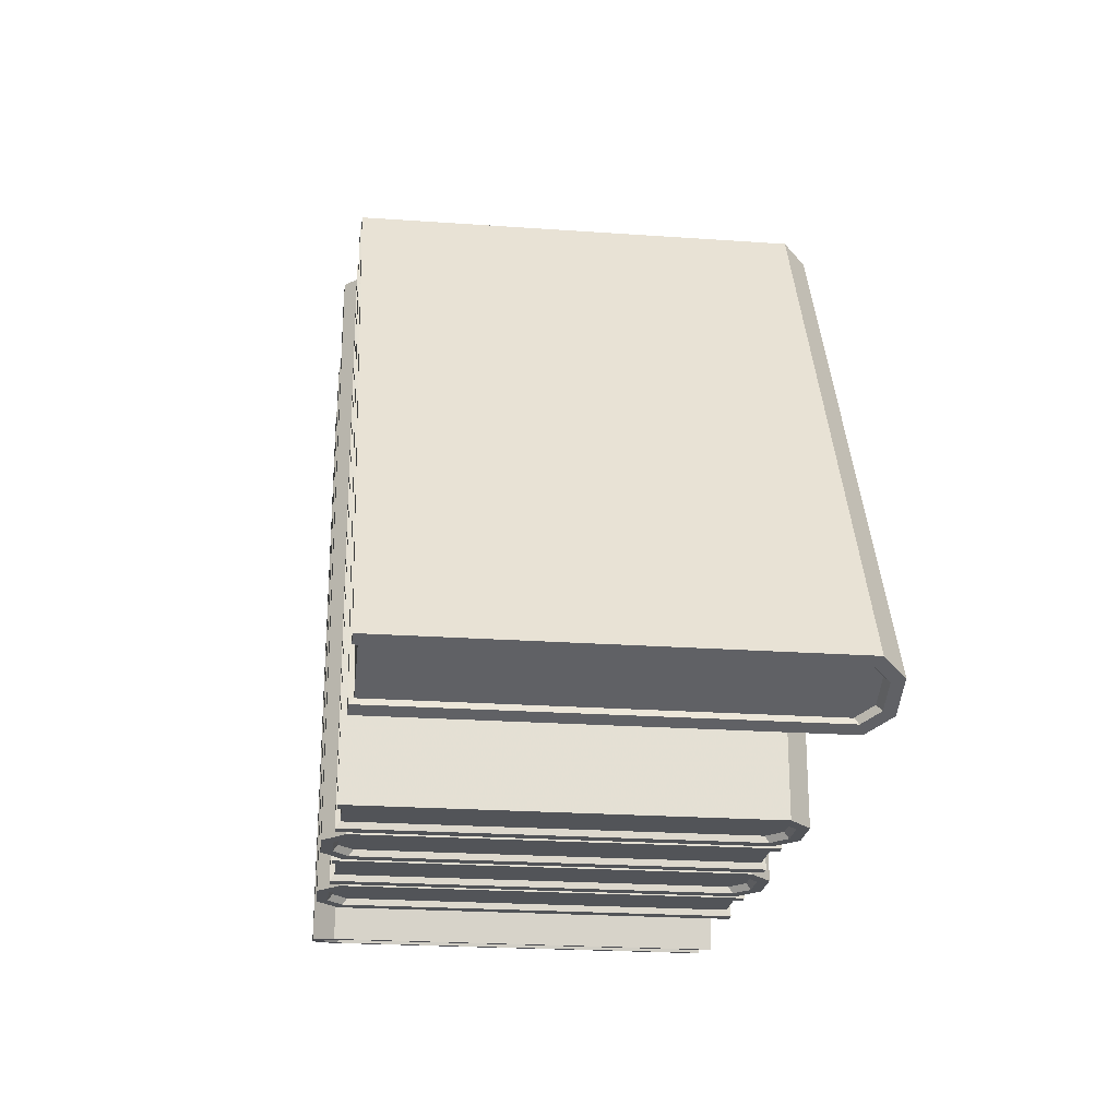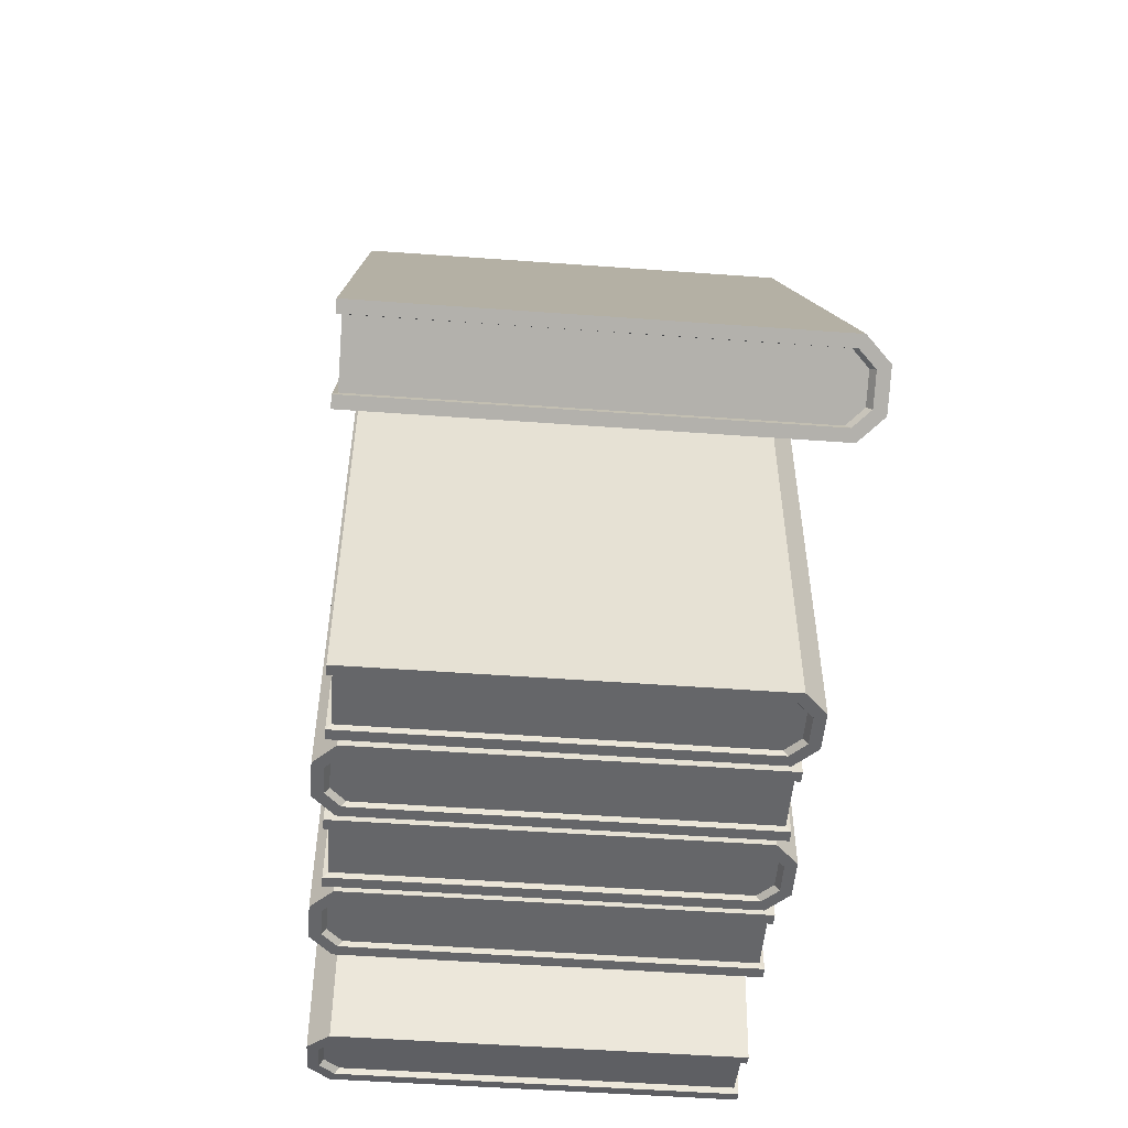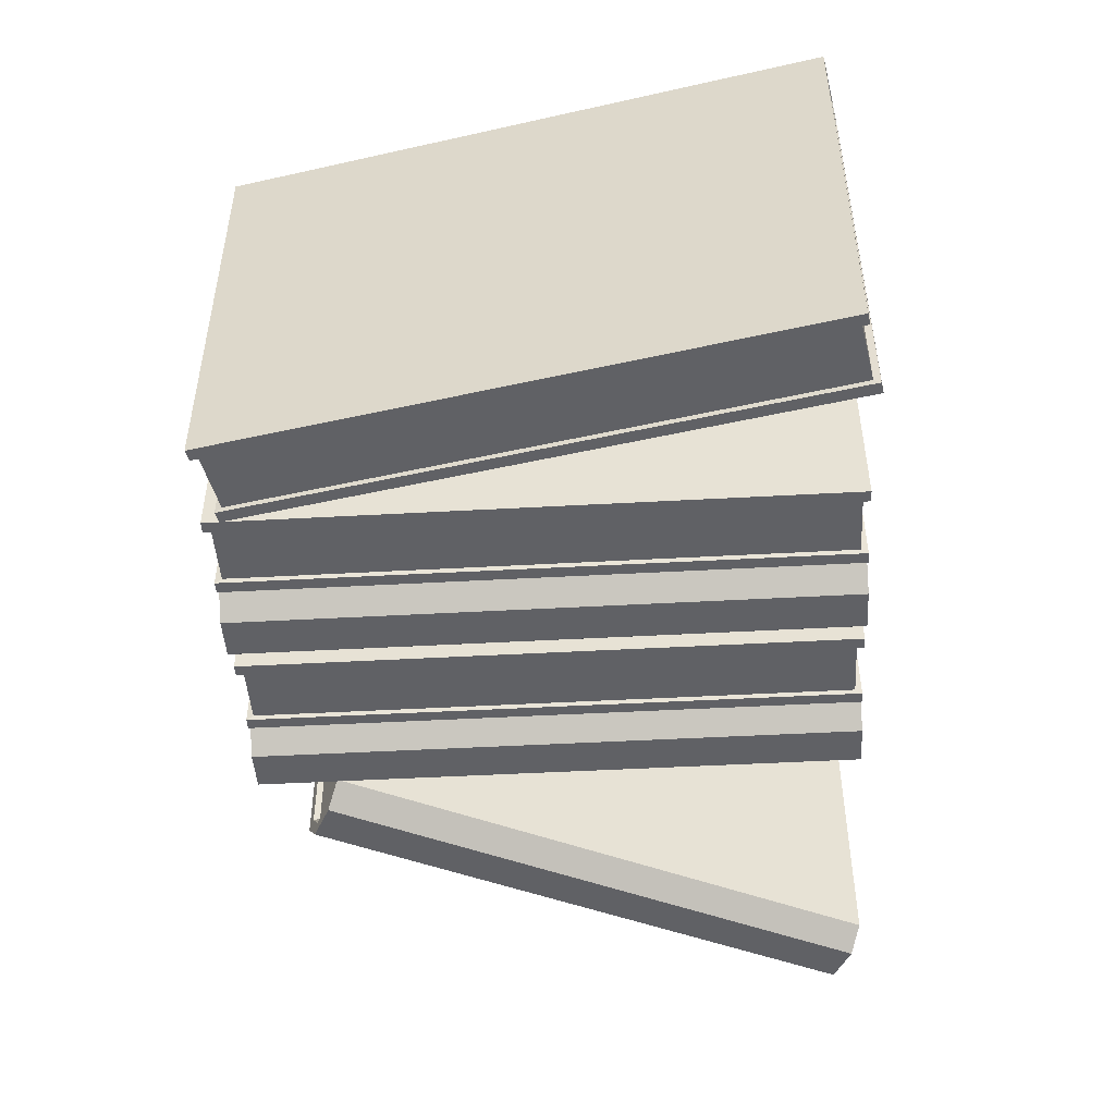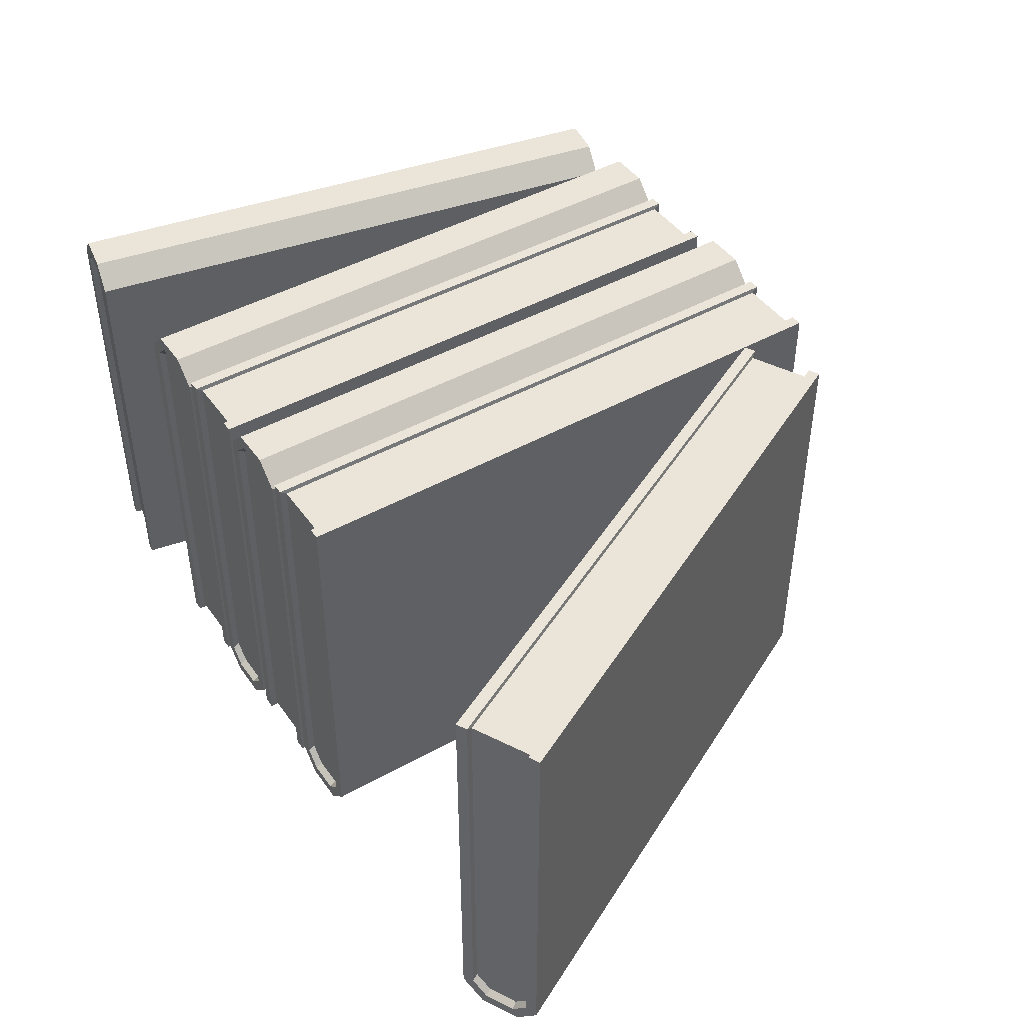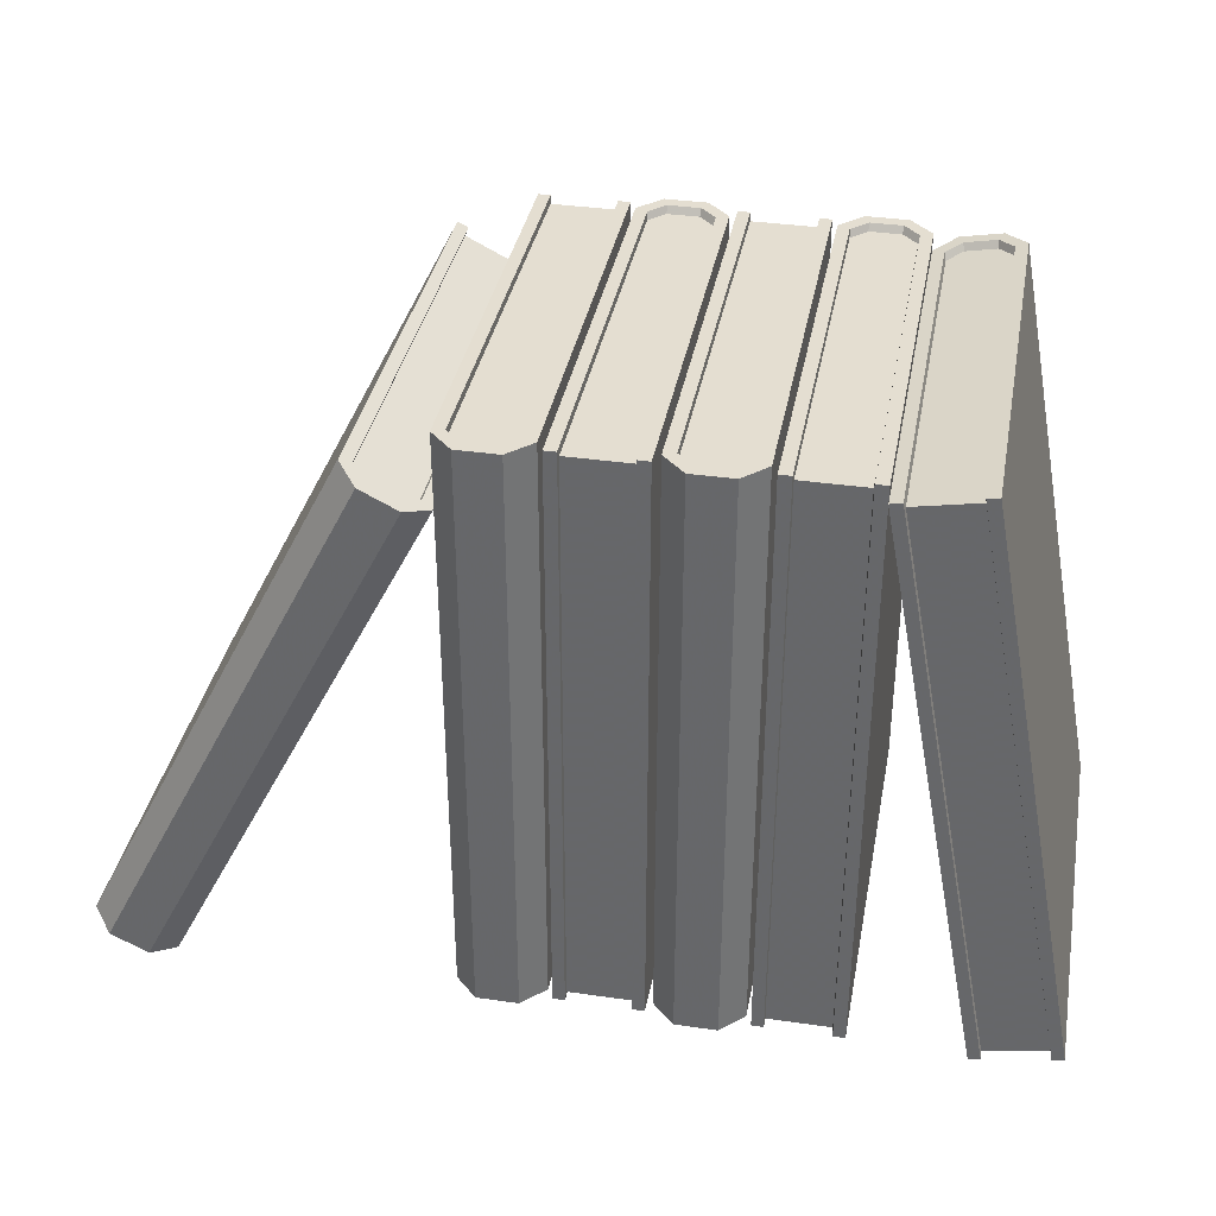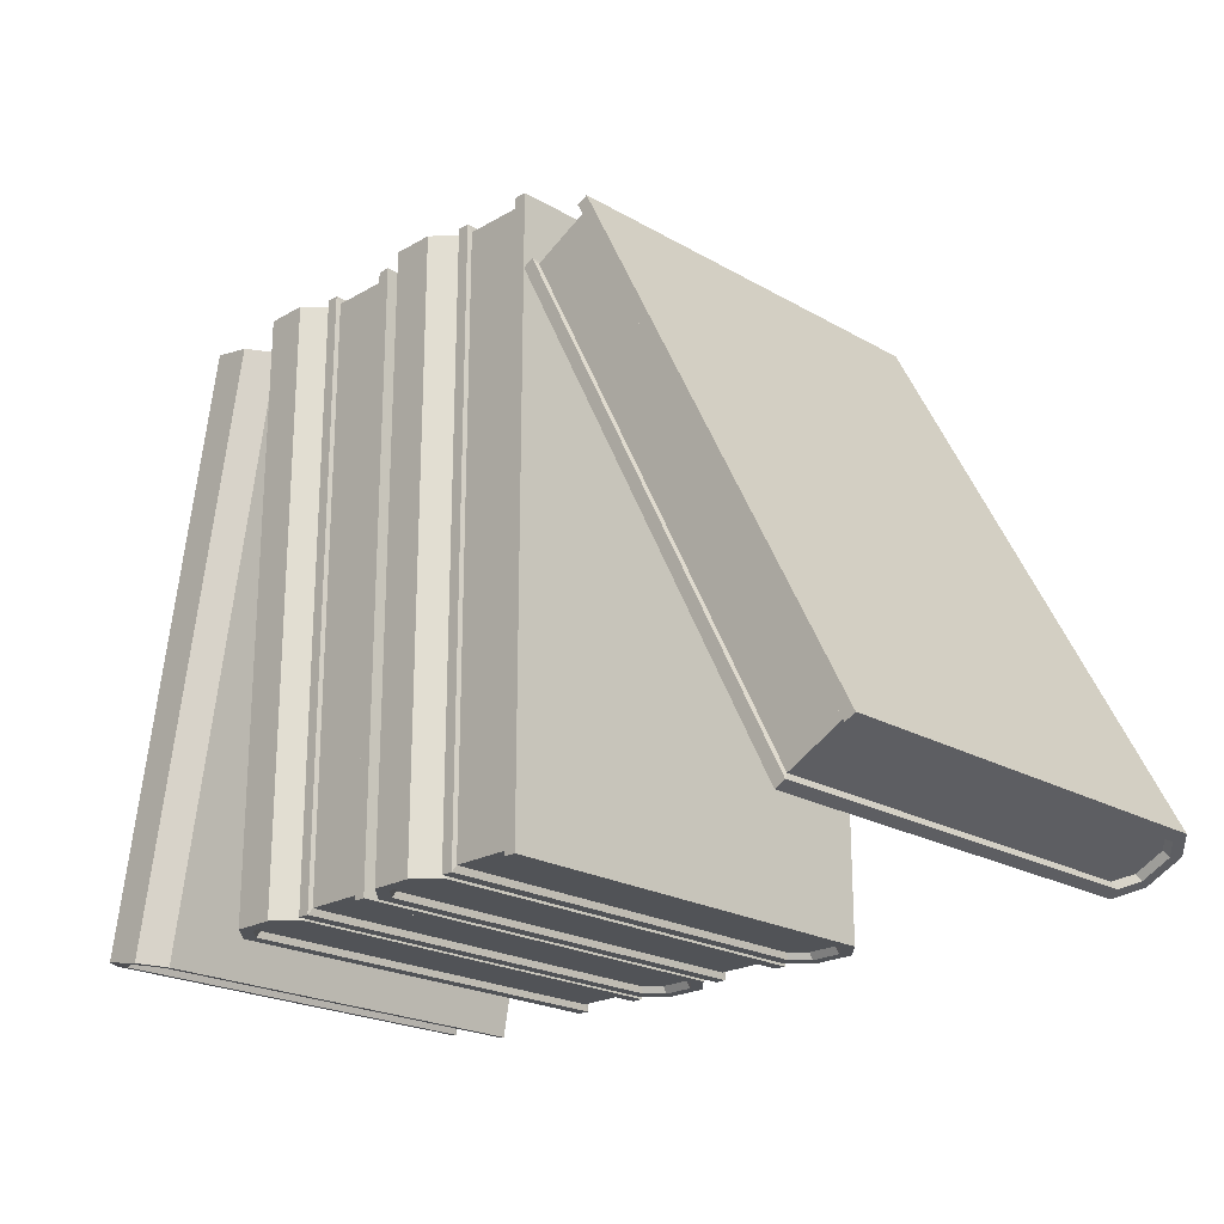
<metadata>
{"format":"obj","ext":"obj","renderer":"f3d","projection":"perspective","resolution":1024,"background":"white","views":[{"elev":-23.2,"azim":83.2,"up":"+Y"},{"elev":-51.9,"azim":85.5,"up":"+Y"},{"elev":-47.2,"azim":-86.4,"up":"+Z"},{"elev":44.8,"azim":57.0,"up":"+Z"},{"elev":36.4,"azim":-169.4,"up":"+Y"},{"elev":-22.0,"azim":45.1,"up":"+Y"}]}
</metadata>
<code>
v 2.673 3.395 -16.41
v 2.766 3.442 -16.41
v 2.22 4.286 -16.41
v 2.313 4.334 -16.41
v 2.22 4.286 -17.1
v 2.243 4.298 -17.12
v 2.673 3.395 -17.1
v 2.696 3.407 -17.12
v 2.29 4.322 -17.12
v 2.313 4.334 -17.1
v 2.766 3.442 -17.1
v 2.743 3.43 -17.12
v 2.701 3.396 -17.13
v 2.237 4.308 -17.13
v 2.285 4.332 -17.13
v 2.748 3.421 -17.13
v 2.772 3.433 -17.1
v 2.772 3.433 -16.41
v 2.309 4.344 -17.1
v 2.309 4.344 -16.41
v 2.213 4.296 -17.1
v 2.677 3.384 -17.1
v 2.677 3.384 -16.41
v 2.213 4.296 -16.41
v 2.693 3.393 -17.15
v 2.23 4.304 -17.15
v 2.293 4.336 -17.15
v 2.756 3.424 -17.15
v 2.79 3.442 -17.11
v 2.79 3.442 -16.41
v 2.327 4.353 -17.11
v 2.327 4.353 -16.41
v 2.196 4.287 -17.11
v 2.659 3.375 -17.11
v 2.659 3.375 -16.41
v 2.196 4.287 -16.41
g Low_Poly_Book1 Book_Group
f 1 2 4 3
f 3 4 10 9 6 5
f 25 26 27 28
f 30 29 31 32
f 33 34 35 36
f 7 8 12 11 2 1
f 33 26 25 34
f 27 31 29 28
f 6 9 15 14
f 12 8 13 16
f 2 11 17 18
f 10 4 20 19
f 4 2 18 20
f 7 1 23 22
f 1 3 24 23
f 3 5 21 24
f 5 6 14 21
f 8 7 22 13
f 9 10 19 15
f 11 12 16 17
f 14 15 27 26
f 16 13 25 28
f 18 17 29 30
f 19 20 32 31
f 20 18 30 32
f 22 23 35 34
f 23 24 36 35
f 24 21 33 36
f 21 14 26 33
f 13 22 34 25
f 15 19 31 27
f 17 16 28 29
v 1.753 3.403 -16.41
v 1.858 3.403 -16.41
v 1.753 4.403 -16.41
v 1.858 4.403 -16.41
v 1.753 4.403 -17.1
v 1.779 4.403 -17.12
v 1.753 3.403 -17.1
v 1.779 3.403 -17.12
v 1.832 4.403 -17.12
v 1.858 4.403 -17.1
v 1.858 3.403 -17.1
v 1.832 3.403 -17.12
v 1.779 3.392 -17.13
v 1.779 4.414 -17.13
v 1.833 4.414 -17.13
v 1.833 3.392 -17.13
v 1.859 3.392 -17.1
v 1.859 3.392 -16.41
v 1.859 4.414 -17.1
v 1.859 4.414 -16.41
v 1.752 4.414 -17.1
v 1.752 3.392 -17.1
v 1.752 3.392 -16.41
v 1.752 4.414 -16.41
v 1.771 3.392 -17.15
v 1.771 4.414 -17.15
v 1.841 4.414 -17.15
v 1.841 3.392 -17.15
v 1.879 3.392 -17.11
v 1.879 3.392 -16.41
v 1.879 4.414 -17.11
v 1.879 4.414 -16.41
v 1.732 4.414 -17.11
v 1.732 3.392 -17.11
v 1.732 3.392 -16.41
v 1.732 4.414 -16.41
g Book_Group Low_Poly_Book2
f 37 38 40 39
f 39 40 46 45 42 41
f 61 62 63 64
f 66 65 67 68
f 69 70 71 72
f 43 44 48 47 38 37
f 69 62 61 70
f 63 67 65 64
f 42 45 51 50
f 48 44 49 52
f 38 47 53 54
f 46 40 56 55
f 40 38 54 56
f 43 37 59 58
f 37 39 60 59
f 39 41 57 60
f 41 42 50 57
f 44 43 58 49
f 45 46 55 51
f 47 48 52 53
f 50 51 63 62
f 52 49 61 64
f 54 53 65 66
f 55 56 68 67
f 56 54 66 68
f 58 59 71 70
f 59 60 72 71
f 60 57 69 72
f 57 50 62 69
f 49 58 70 61
f 51 55 67 63
f 53 52 64 65
v 2.016 3.403 -17.12
v 1.911 3.403 -17.12
v 2.016 4.403 -17.12
v 1.911 4.403 -17.12
v 2.016 4.403 -16.44
v 1.989 4.403 -16.41
v 2.016 3.403 -16.44
v 1.989 3.403 -16.41
v 1.937 4.403 -16.41
v 1.911 4.403 -16.44
v 1.911 3.403 -16.44
v 1.937 3.403 -16.41
v 1.99 3.392 -16.41
v 1.99 4.414 -16.41
v 1.936 4.414 -16.41
v 1.936 3.392 -16.41
v 1.909 3.392 -16.43
v 1.909 3.392 -17.13
v 1.909 4.414 -16.43
v 1.909 4.414 -17.13
v 2.017 4.414 -16.43
v 2.017 3.392 -16.43
v 2.017 3.392 -17.13
v 2.017 4.414 -17.13
v 1.998 3.392 -16.39
v 1.998 4.414 -16.39
v 1.928 4.414 -16.39
v 1.928 3.392 -16.39
v 1.889 3.392 -16.42
v 1.889 3.392 -17.13
v 1.889 4.414 -16.42
v 1.889 4.414 -17.13
v 2.037 4.414 -16.42
v 2.037 3.392 -16.42
v 2.037 3.392 -17.13
v 2.037 4.414 -17.13
g Book_Group Low_Poly_Book3
f 73 74 76 75
f 75 76 82 81 78 77
f 97 98 99 100
f 102 101 103 104
f 105 106 107 108
f 79 80 84 83 74 73
f 105 98 97 106
f 99 103 101 100
f 78 81 87 86
f 84 80 85 88
f 74 83 89 90
f 82 76 92 91
f 76 74 90 92
f 79 73 95 94
f 73 75 96 95
f 75 77 93 96
f 77 78 86 93
f 80 79 94 85
f 81 82 91 87
f 83 84 88 89
f 86 87 99 98
f 88 85 97 100
f 90 89 101 102
f 91 92 104 103
f 92 90 102 104
f 94 95 107 106
f 95 96 108 107
f 96 93 105 108
f 93 86 98 105
f 85 94 106 97
f 87 91 103 99
f 89 88 100 101
v 1.701 3.403 -17.12
v 1.596 3.403 -17.12
v 1.701 4.403 -17.12
v 1.596 4.403 -17.12
v 1.701 4.403 -16.44
v 1.675 4.403 -16.41
v 1.701 3.403 -16.44
v 1.675 3.403 -16.41
v 1.622 4.403 -16.41
v 1.596 4.403 -16.44
v 1.596 3.403 -16.44
v 1.622 3.403 -16.41
v 1.675 3.392 -16.41
v 1.675 4.414 -16.41
v 1.622 4.414 -16.41
v 1.622 3.392 -16.41
v 1.595 3.392 -16.43
v 1.595 3.392 -17.13
v 1.595 4.414 -16.43
v 1.595 4.414 -17.13
v 1.702 4.414 -16.43
v 1.702 3.392 -16.43
v 1.702 3.392 -17.13
v 1.702 4.414 -17.13
v 1.684 3.392 -16.39
v 1.684 4.414 -16.39
v 1.613 4.414 -16.39
v 1.613 3.392 -16.39
v 1.575 3.392 -16.42
v 1.575 3.392 -17.13
v 1.575 4.414 -16.42
v 1.575 4.414 -17.13
v 1.722 4.414 -16.42
v 1.722 3.392 -16.42
v 1.722 3.392 -17.13
v 1.722 4.414 -17.13
g Book_Group Low_Poly_Book4
f 109 110 112 111
f 111 112 118 117 114 113
f 133 134 135 136
f 138 137 139 140
f 141 142 143 144
f 115 116 120 119 110 109
f 141 134 133 142
f 135 139 137 136
f 114 117 123 122
f 120 116 121 124
f 110 119 125 126
f 118 112 128 127
f 112 110 126 128
f 115 109 131 130
f 109 111 132 131
f 111 113 129 132
f 113 114 122 129
f 116 115 130 121
f 117 118 127 123
f 119 120 124 125
f 122 123 135 134
f 124 121 133 136
f 126 125 137 138
f 127 128 140 139
f 128 126 138 140
f 130 131 143 142
f 131 132 144 143
f 132 129 141 144
f 129 122 134 141
f 121 130 142 133
f 123 127 139 135
f 125 124 136 137
v 1.367 3.396 -17.12
v 1.264 3.415 -17.12
v 1.553 4.378 -17.12
v 1.449 4.398 -17.12
v 1.553 4.378 -16.44
v 1.527 4.383 -16.41
v 1.367 3.396 -16.44
v 1.342 3.4 -16.41
v 1.475 4.393 -16.41
v 1.449 4.398 -16.44
v 1.264 3.415 -16.44
v 1.29 3.41 -16.41
v 1.34 3.389 -16.41
v 1.529 4.394 -16.41
v 1.477 4.404 -16.41
v 1.287 3.399 -16.41
v 1.261 3.404 -16.43
v 1.261 3.404 -17.13
v 1.45 4.409 -16.43
v 1.45 4.409 -17.13
v 1.556 4.389 -16.43
v 1.367 3.384 -16.43
v 1.367 3.384 -17.13
v 1.556 4.389 -17.13
v 1.348 3.388 -16.39
v 1.538 4.393 -16.39
v 1.468 4.406 -16.39
v 1.279 3.401 -16.39
v 1.241 3.408 -16.42
v 1.241 3.408 -17.13
v 1.431 4.413 -16.42
v 1.431 4.413 -17.13
v 1.575 4.385 -16.42
v 1.386 3.381 -16.42
v 1.386 3.381 -17.13
v 1.575 4.385 -17.13
g Book_Group Low_Poly_Book5
f 145 146 148 147
f 147 148 154 153 150 149
f 169 170 171 172
f 174 173 175 176
f 177 178 179 180
f 151 152 156 155 146 145
f 177 170 169 178
f 171 175 173 172
f 150 153 159 158
f 156 152 157 160
f 146 155 161 162
f 154 148 164 163
f 148 146 162 164
f 151 145 167 166
f 145 147 168 167
f 147 149 165 168
f 149 150 158 165
f 152 151 166 157
f 153 154 163 159
f 155 156 160 161
f 158 159 171 170
f 160 157 169 172
f 162 161 173 174
f 163 164 176 175
f 164 162 174 176
f 166 167 179 178
f 167 168 180 179
f 168 165 177 180
f 165 158 170 177
f 157 166 178 169
f 159 163 175 171
f 161 160 172 173
v 2.069 3.403 -16.41
v 2.174 3.403 -16.41
v 2.069 4.403 -16.41
v 2.174 4.403 -16.41
v 2.069 4.403 -17.1
v 2.095 4.403 -17.12
v 2.069 3.403 -17.1
v 2.095 3.403 -17.12
v 2.148 4.403 -17.12
v 2.174 4.403 -17.1
v 2.174 3.403 -17.1
v 2.148 3.403 -17.12
v 2.094 3.392 -17.13
v 2.094 4.414 -17.13
v 2.148 4.414 -17.13
v 2.148 3.392 -17.13
v 2.175 3.392 -17.1
v 2.175 3.392 -16.41
v 2.175 4.414 -17.1
v 2.175 4.414 -16.41
v 2.068 4.414 -17.1
v 2.068 3.392 -17.1
v 2.068 3.392 -16.41
v 2.068 4.414 -16.41
v 2.086 3.392 -17.15
v 2.086 4.414 -17.15
v 2.156 4.414 -17.15
v 2.156 3.392 -17.15
v 2.195 3.392 -17.11
v 2.195 3.392 -16.41
v 2.195 4.414 -17.11
v 2.195 4.414 -16.41
v 2.048 4.414 -17.11
v 2.048 3.392 -17.11
v 2.048 3.392 -16.41
v 2.048 4.414 -16.41
g Book_Group Low_Poly_Book6
f 181 182 184 183
f 183 184 190 189 186 185
f 205 206 207 208
f 210 209 211 212
f 213 214 215 216
f 187 188 192 191 182 181
f 213 206 205 214
f 207 211 209 208
f 186 189 195 194
f 192 188 193 196
f 182 191 197 198
f 190 184 200 199
f 184 182 198 200
f 187 181 203 202
f 181 183 204 203
f 183 185 201 204
f 185 186 194 201
f 188 187 202 193
f 189 190 199 195
f 191 192 196 197
f 194 195 207 206
f 196 193 205 208
f 198 197 209 210
f 199 200 212 211
f 200 198 210 212
f 202 203 215 214
f 203 204 216 215
f 204 201 213 216
f 201 194 206 213
f 193 202 214 205
f 195 199 211 207
f 197 196 208 209

</code>
